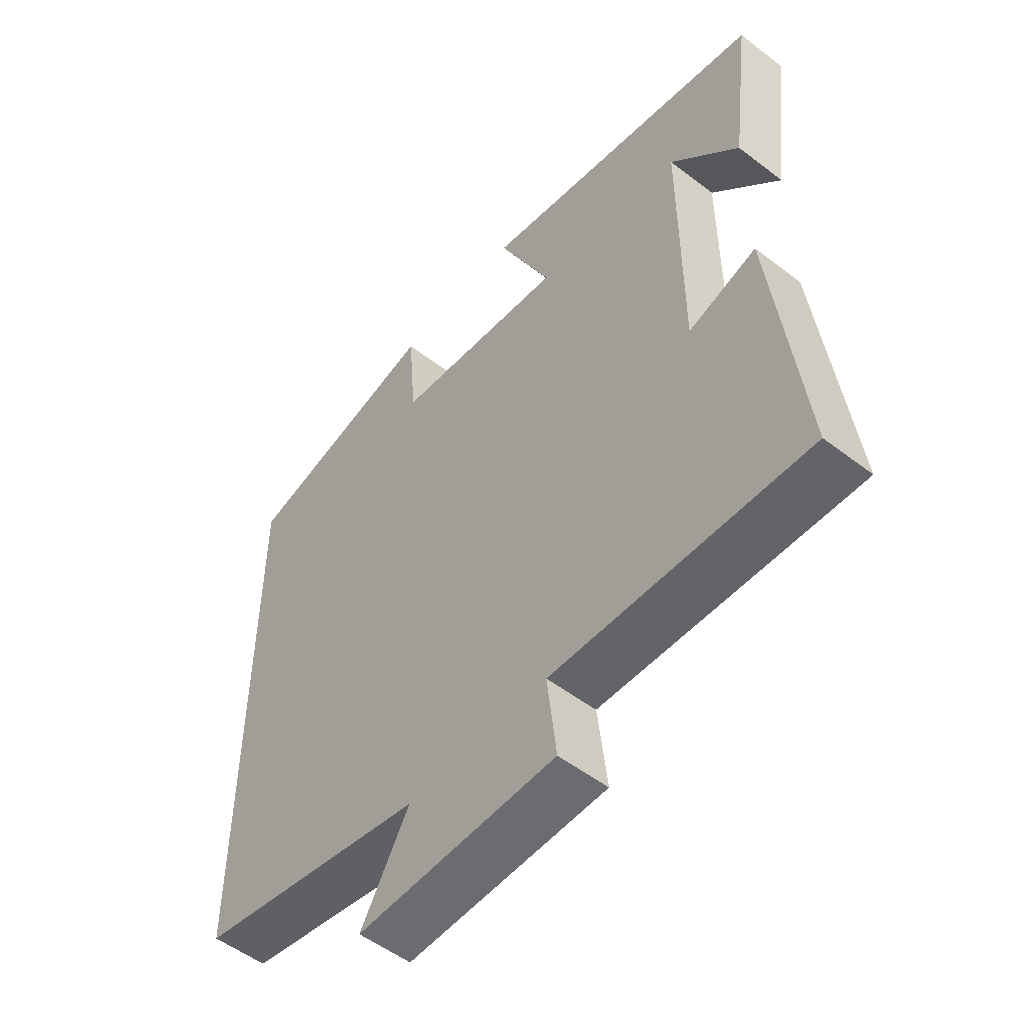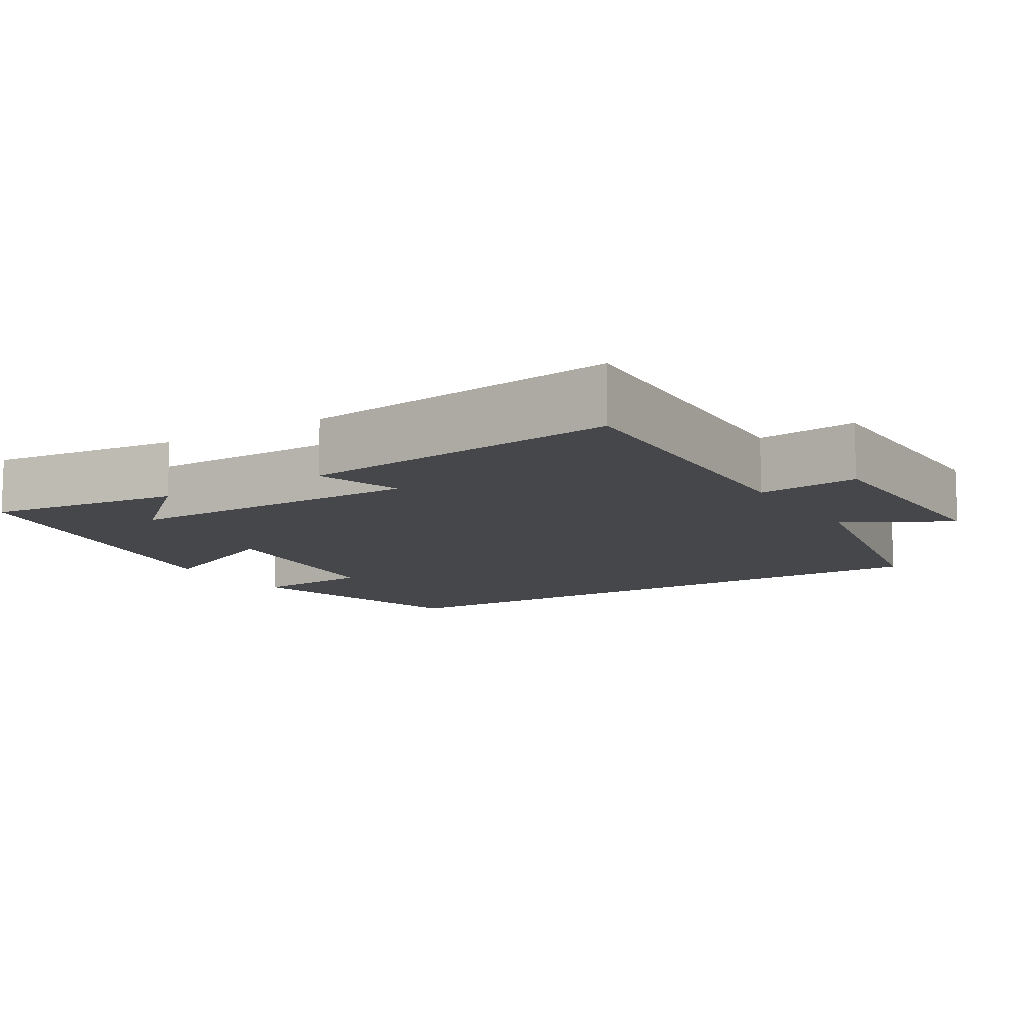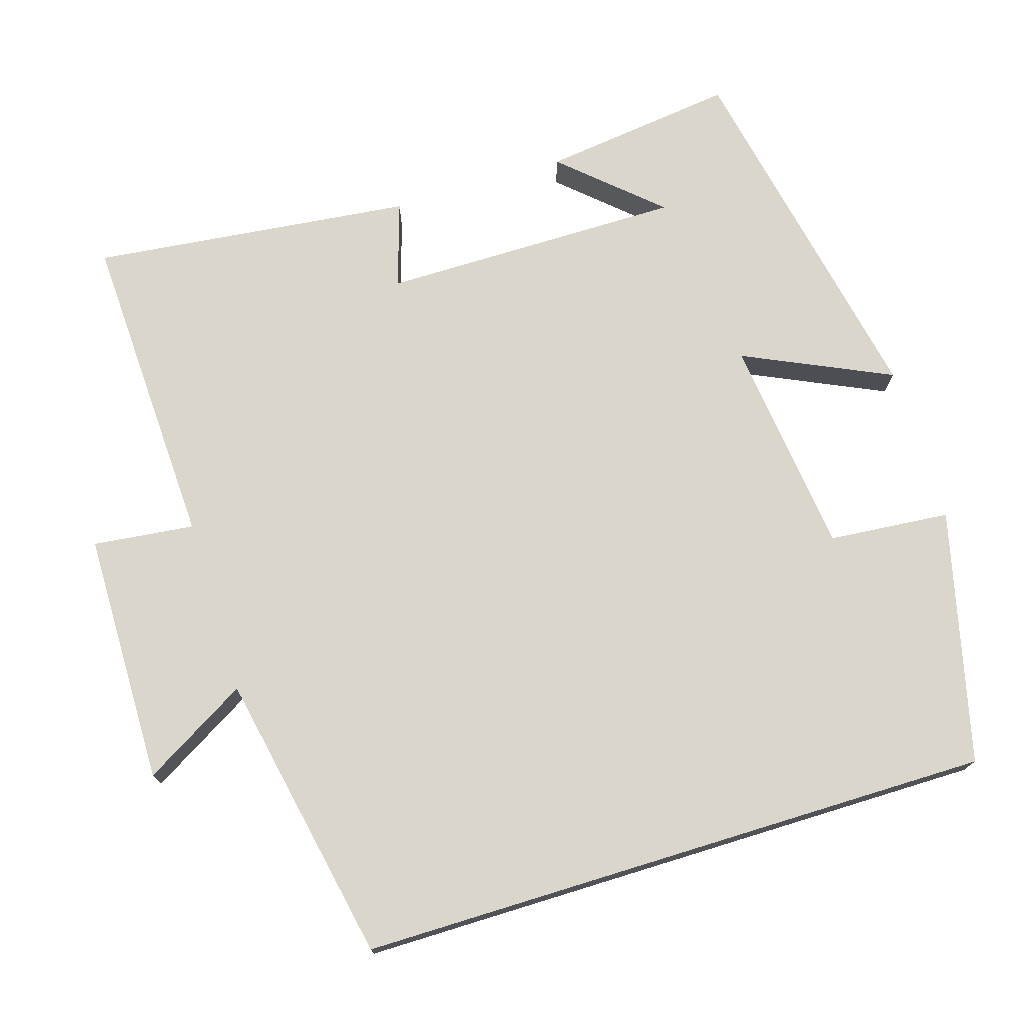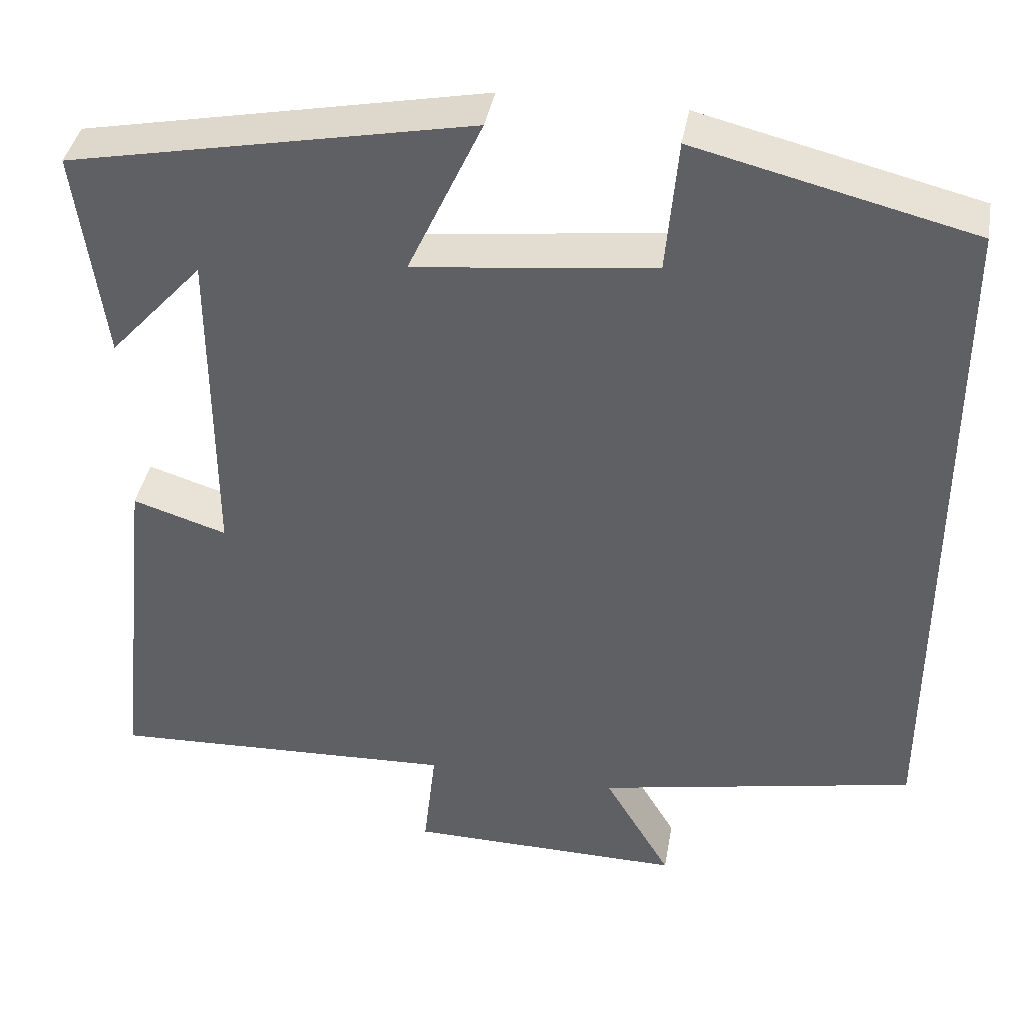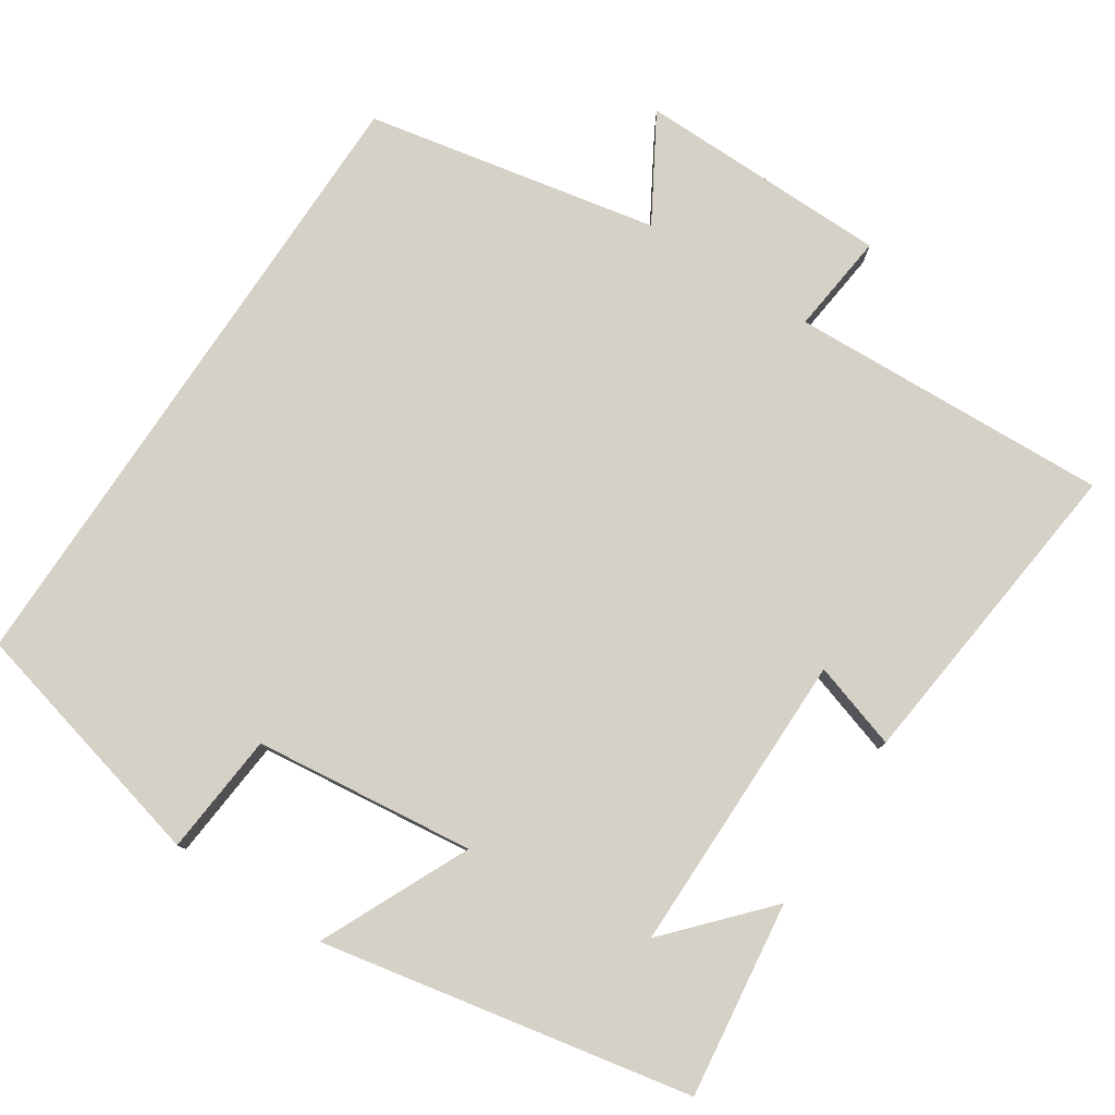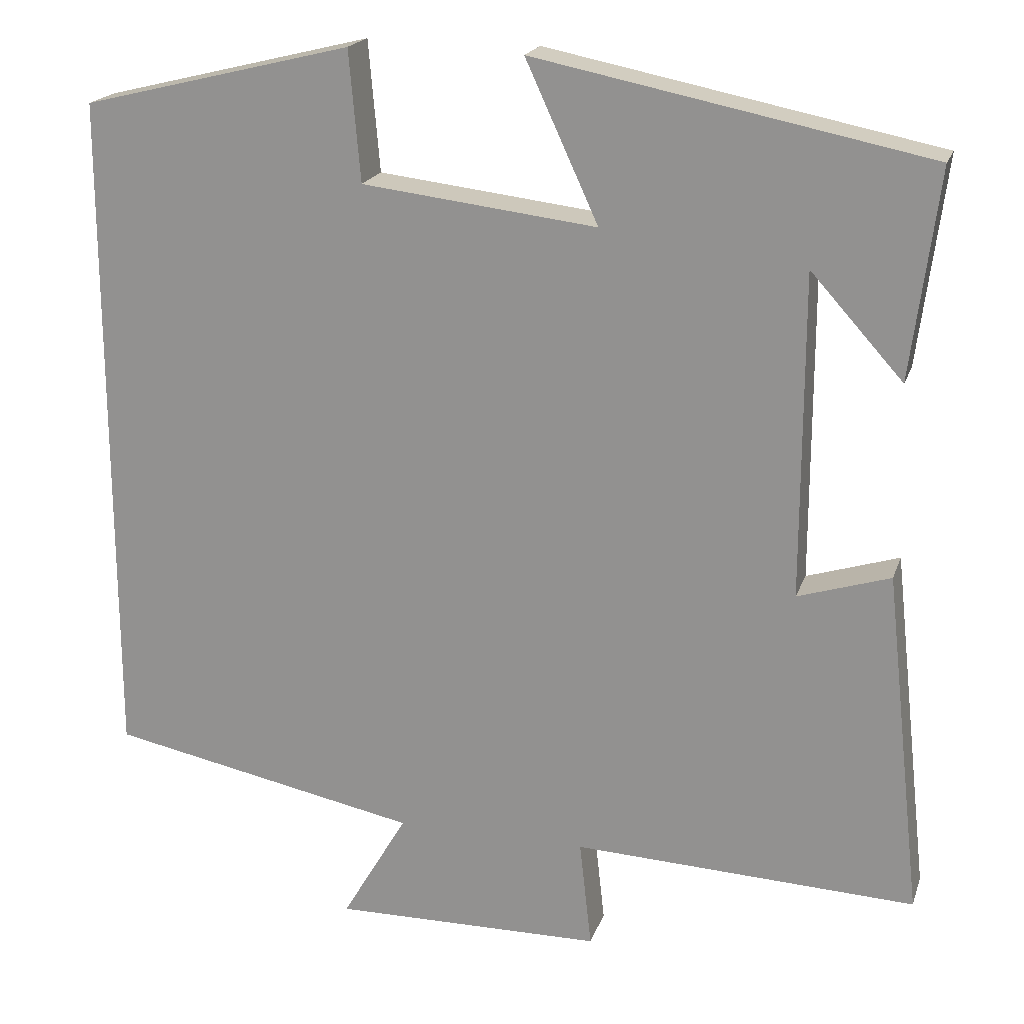
<metadata>
{"format":"obj","ext":"obj","renderer":"f3d","projection":"perspective","resolution":1024,"background":"white","views":[{"elev":-53.2,"azim":50.6,"up":"+Z"},{"elev":-10.8,"azim":122.0,"up":"+Y"},{"elev":74.0,"azim":-107.1,"up":"+Y"},{"elev":40.0,"azim":-169.9,"up":"+Z"},{"elev":78.7,"azim":33.4,"up":"+Y"},{"elev":19.7,"azim":16.1,"up":"+Z"}]}
</metadata>
<code>
v 0.533 0.07 0.403
v 0.5 0.07 0.146
v 0.386 0.07 0.272
v 0.386 0.07 -0.128
v 0.5 0.07 -0.092
v 0.547 0.07 -0.518
v 0.124 0.07 -0.5
v 0.139 0.07 -0.634
v -0.195 0.07 -0.638
v -0.114 0.07 -0.5
v -0.5 0.07 -0.423
v -0.5 0.07 0.418
v -0.166 0.07 0.5
v -0.152 0.07 0.339
v 0.138 0.07 0.305
v 0.048 0.07 0.5
v 0.533 0 0.403
v 0.5 0 0.146
v 0.386 0 0.272
v 0.386 0 -0.128
v 0.5 0 -0.092
v 0.547 0 -0.518
v 0.124 0 -0.5
v 0.139 0 -0.634
v -0.195 0 -0.638
v -0.114 0 -0.5
v -0.5 0 -0.423
v -0.5 0 0.418
v -0.166 0 0.5
v -0.152 0 0.339
v 0.138 0 0.305
v 0.048 0 0.5
f 15 16 1
f 12 13 14
f 11 12 14
f 10 11 14
f 10 14 15
f 7 8 9 10
f 7 10 15
f 4 5 6 7
f 3 4 7 15
f 1 2 3
f 1 3 15
f 17 32 31
f 30 29 28
f 30 28 27
f 30 27 26
f 31 30 26
f 26 25 24 23
f 31 26 23
f 23 22 21 20
f 31 23 20 19
f 19 18 17
f 31 19 17
f 1 17 18 2
f 2 18 19 3
f 3 19 20 4
f 4 20 21 5
f 5 21 22 6
f 6 22 23 7
f 7 23 24 8
f 8 24 25 9
f 9 25 26 10
f 10 26 27 11
f 11 27 28 12
f 12 28 29 13
f 13 29 30 14
f 14 30 31 15
f 15 31 32 16
f 16 32 17 1

</code>
